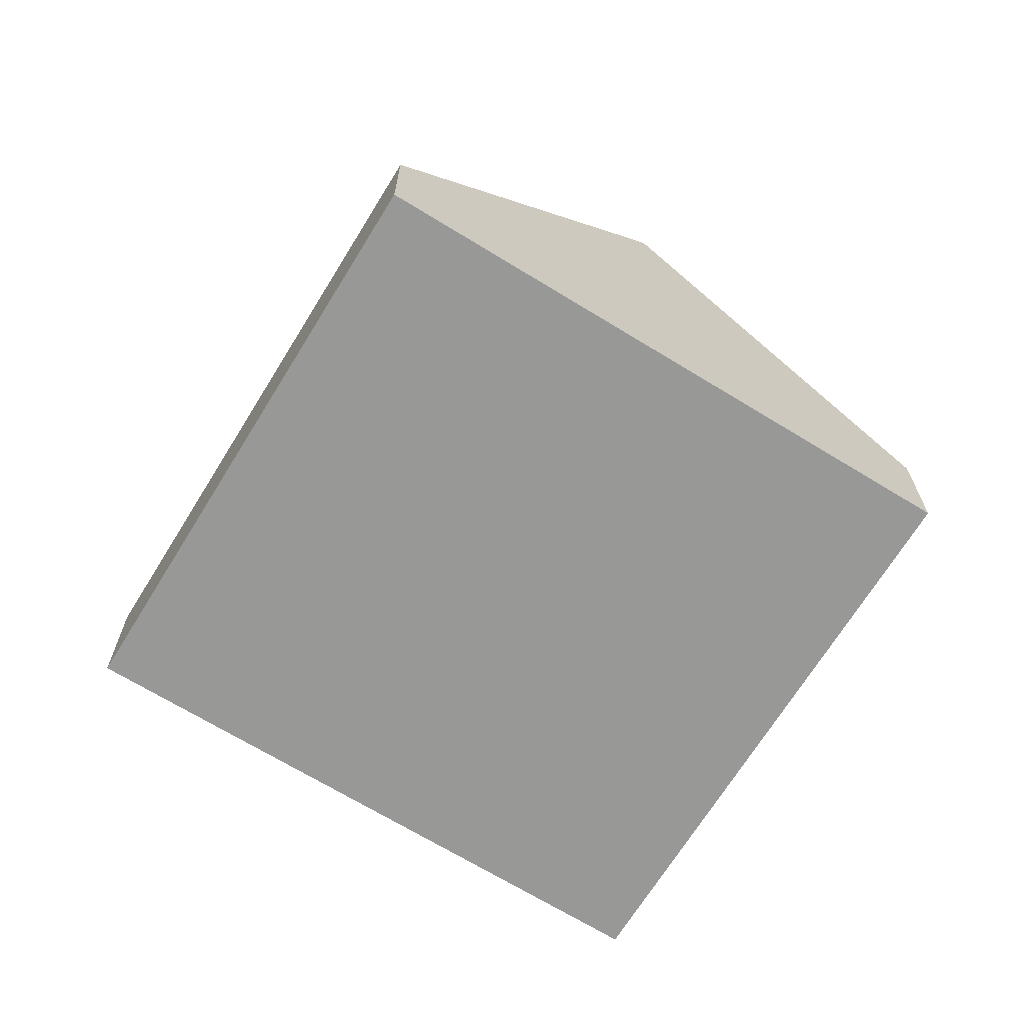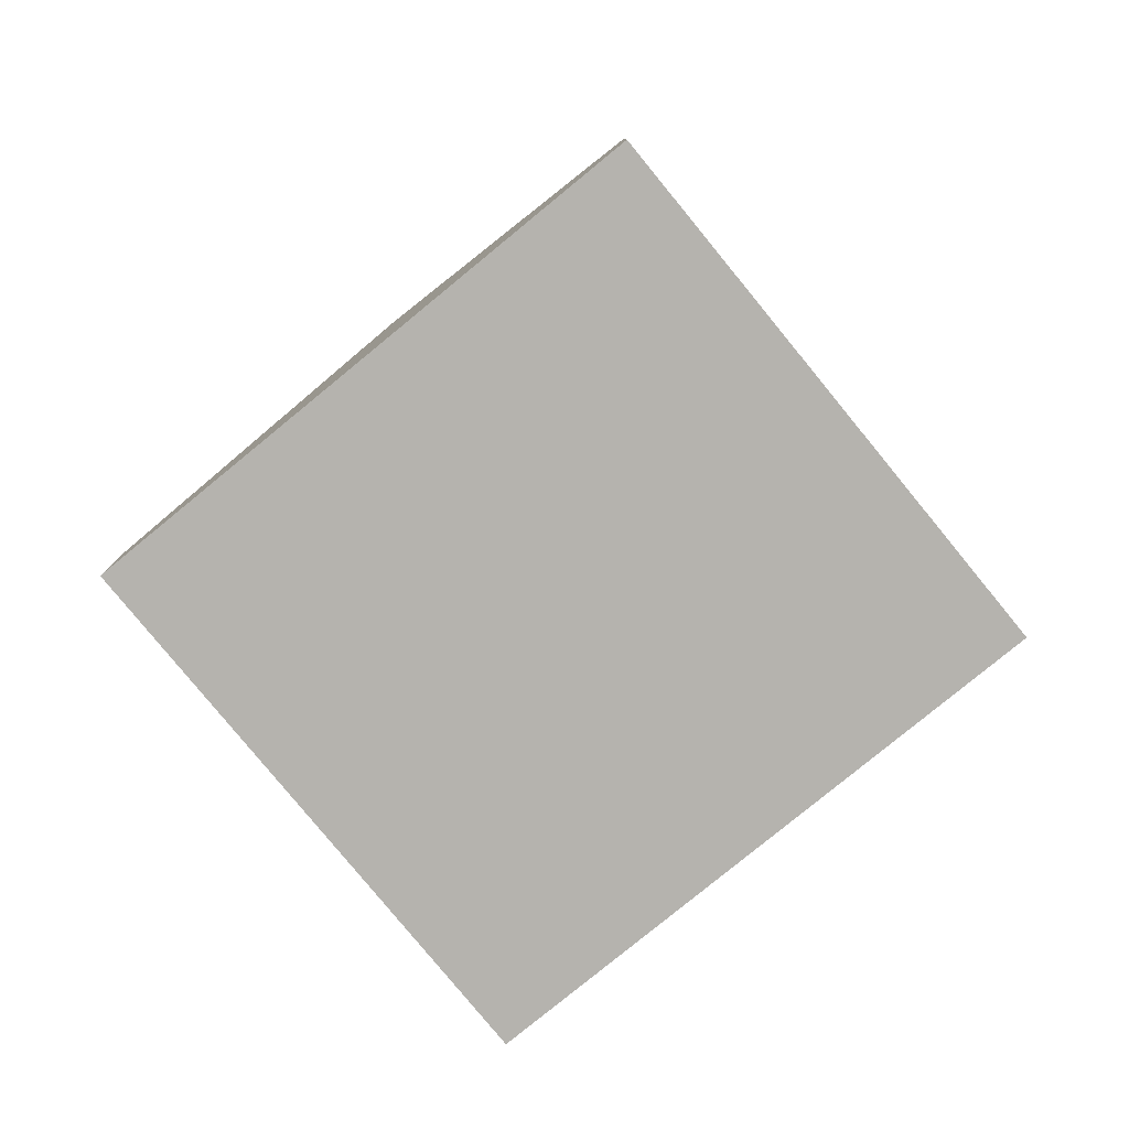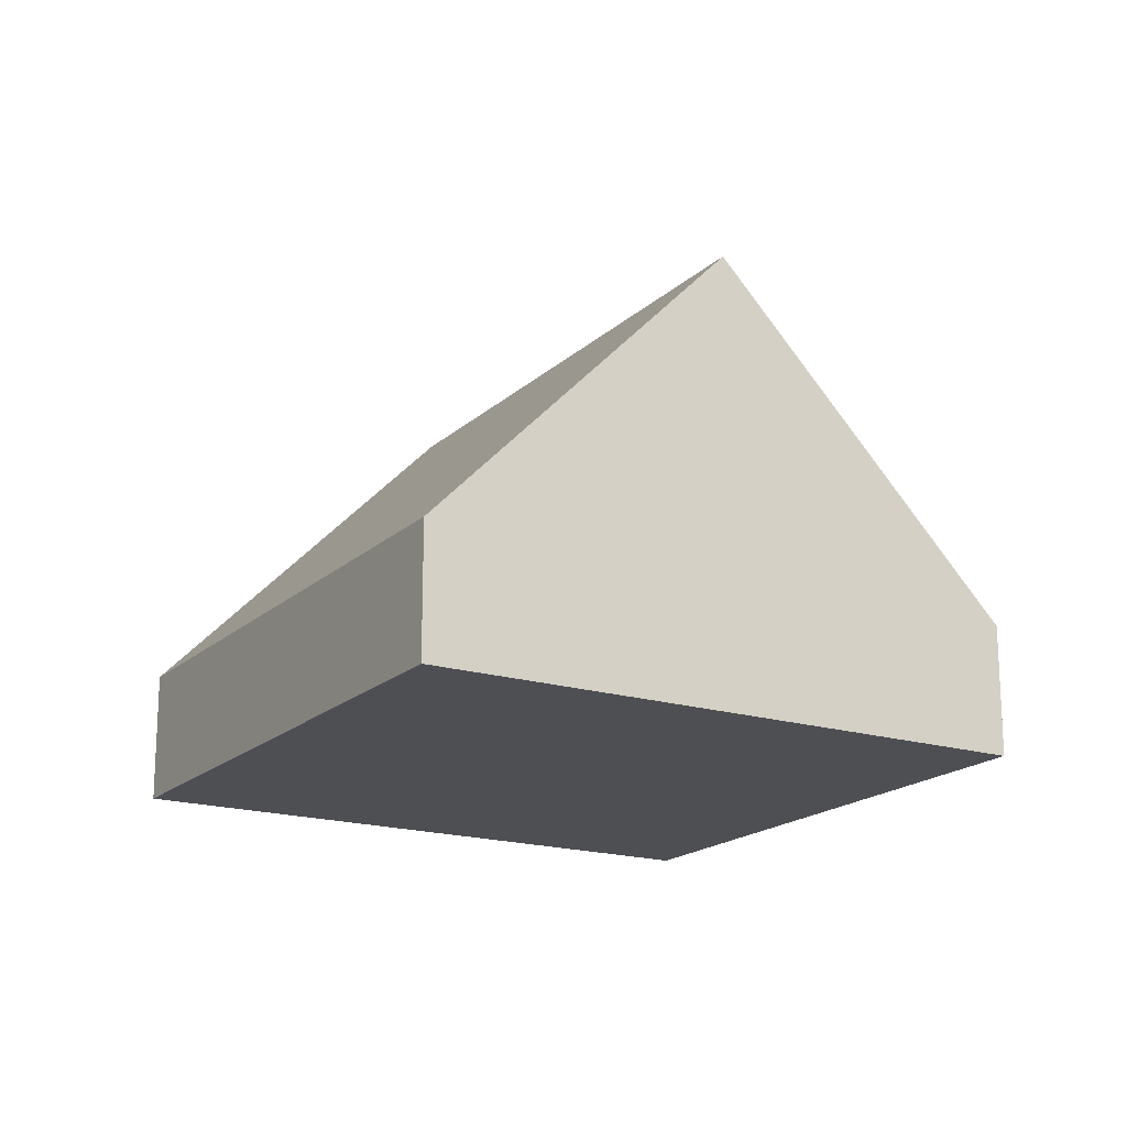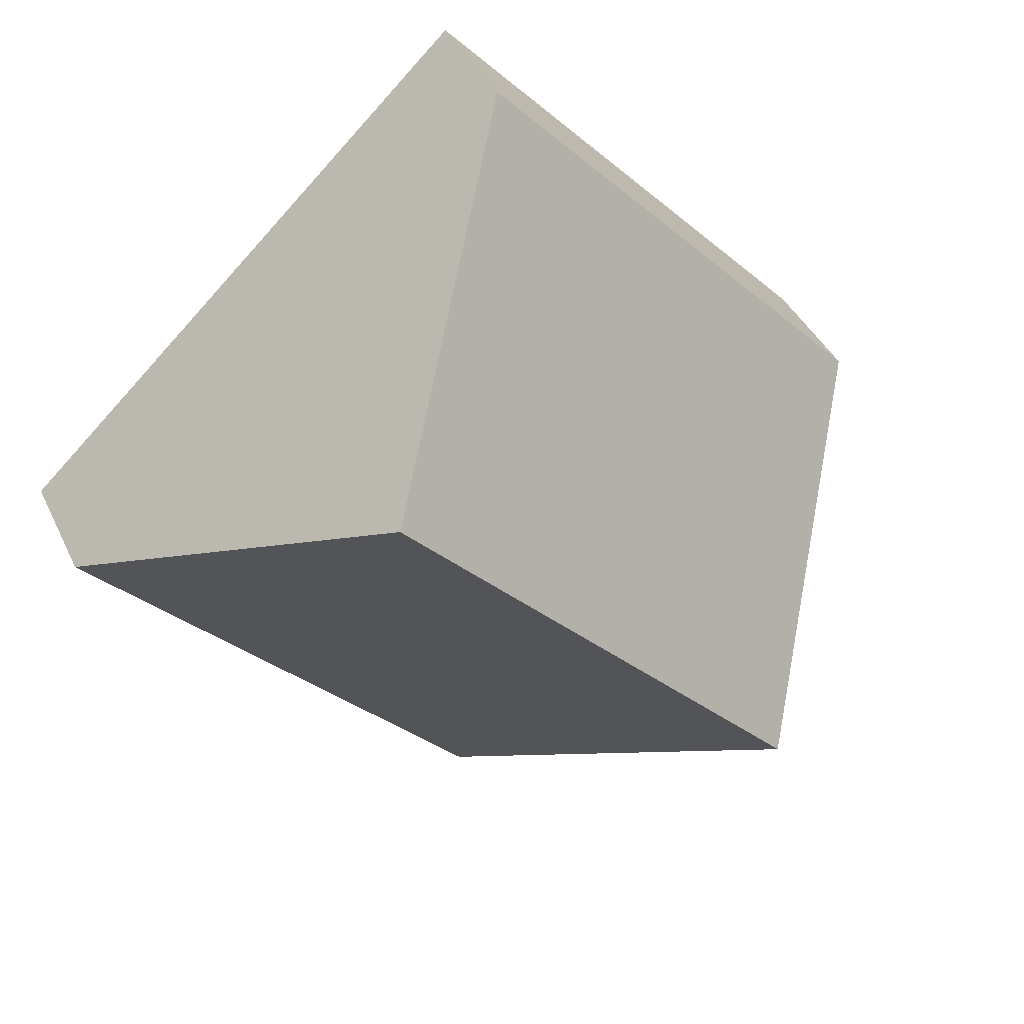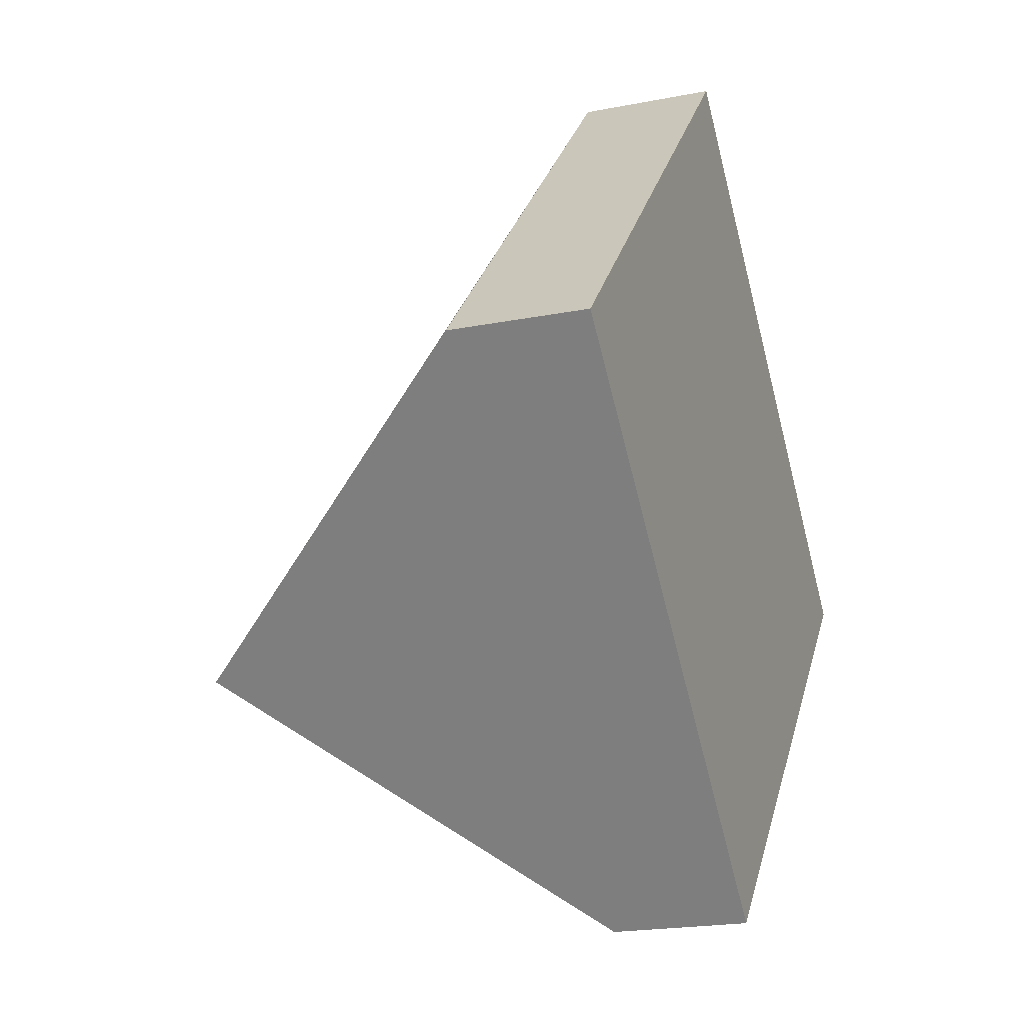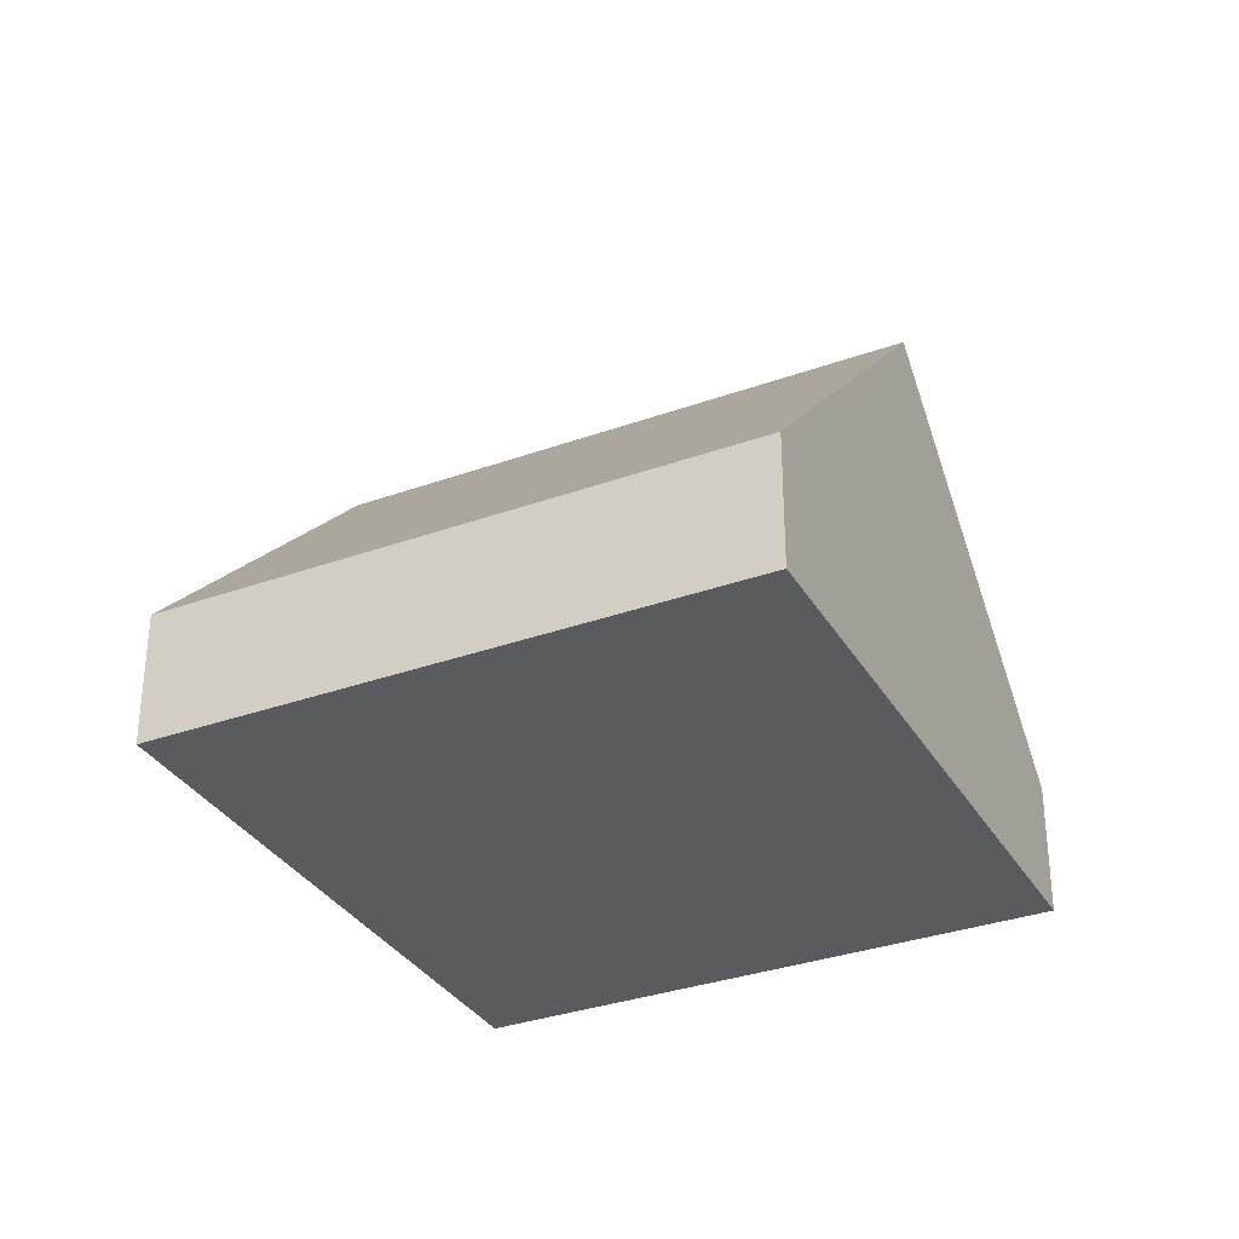
<metadata>
{"format":"obj","ext":"obj","renderer":"f3d","projection":"perspective","resolution":1024,"background":"white","views":[{"elev":-68.5,"azim":-168.2,"up":"+Y"},{"elev":-79.9,"azim":-97.3,"up":"+Y"},{"elev":-18.2,"azim":-167.5,"up":"+Y"},{"elev":39.7,"azim":156.7,"up":"+Z"},{"elev":-20.5,"azim":-70.3,"up":"+Z"},{"elev":-33.2,"azim":159.6,"up":"+Y"}]}
</metadata>
<code>
v  2.525 4.95 -2.386
v  8.149 1.432 -1.492
v  5.05 1.431 -4.772
v  7.007 4.95 2.357
v  9.532 1.431 -0.029
v  4.482 1.431 4.743
v  0 1.431 8.762e-17
v  5.05 2.922e-16 -4.772
v  2.525 1.461e-16 -2.386
v  0 0 0
v  4.482 -2.904e-16 4.743
v  7.007 -1.443e-16 2.357
v  9.532 1.776e-18 -0.029
v  8.149 9.136e-17 -1.492
g defaultobject
f 1 2 3
f 2 1 4
f 2 4 5
f 6 1 7
f 1 6 4
f 8 1 3
f 1 8 9
f 1 9 7
f 7 9 10
f 10 6 7
f 6 10 11
f 11 4 6
f 4 11 12
f 4 12 5
f 5 12 13
f 2 8 3
f 8 2 14
f 14 2 5
f 14 5 13
f 9 11 10
f 11 9 8
f 11 8 14
f 11 14 12
f 12 14 13

</code>
